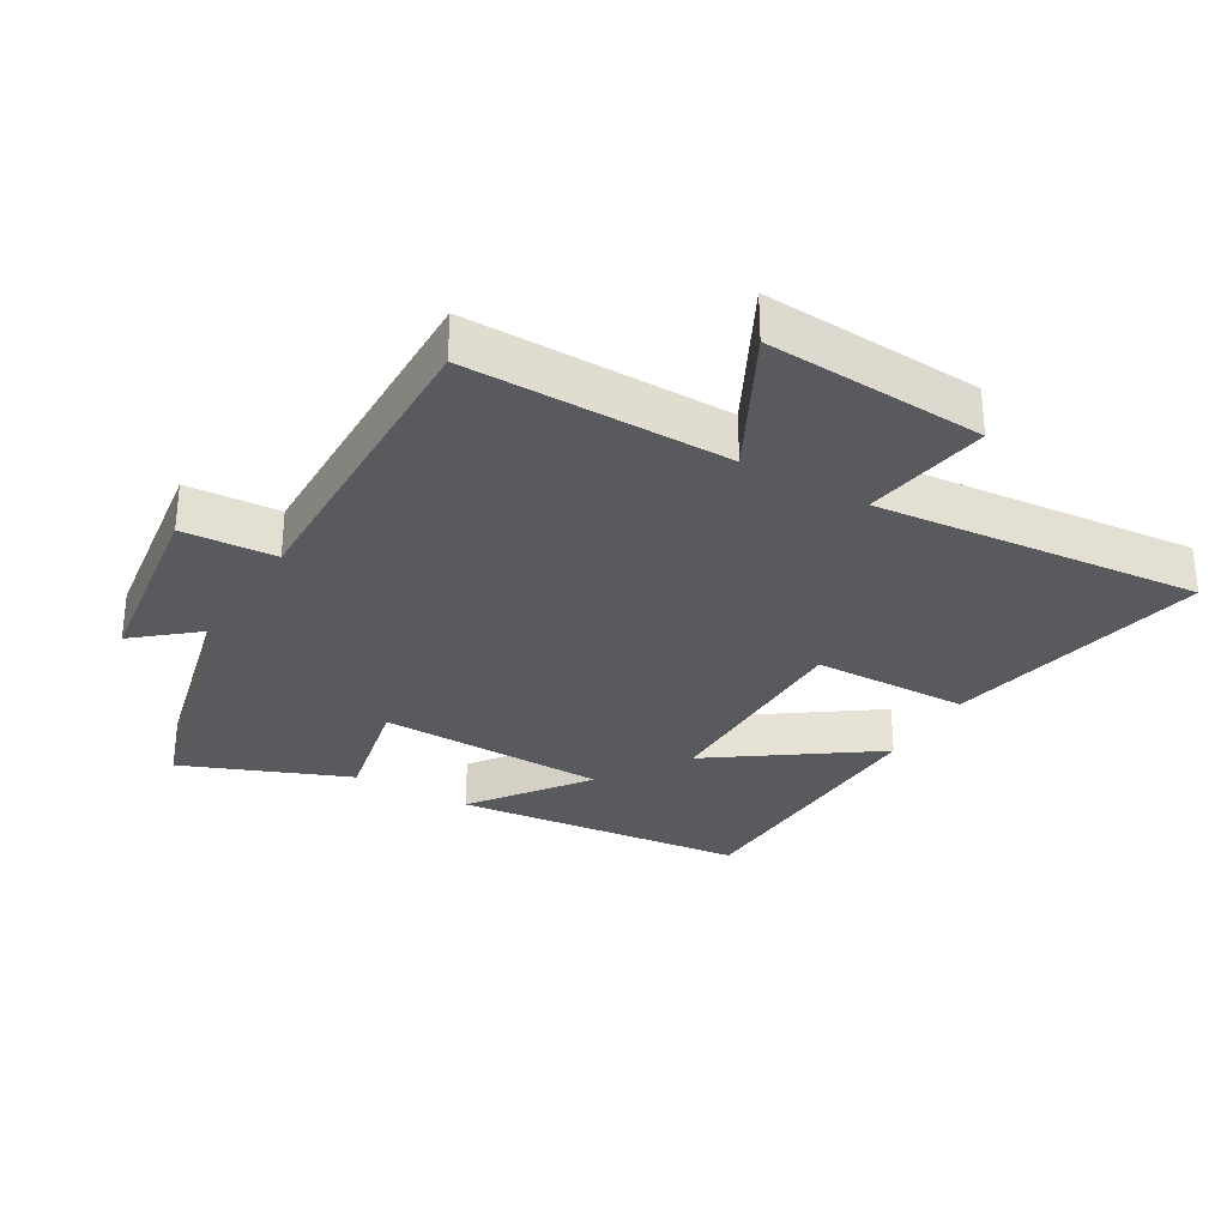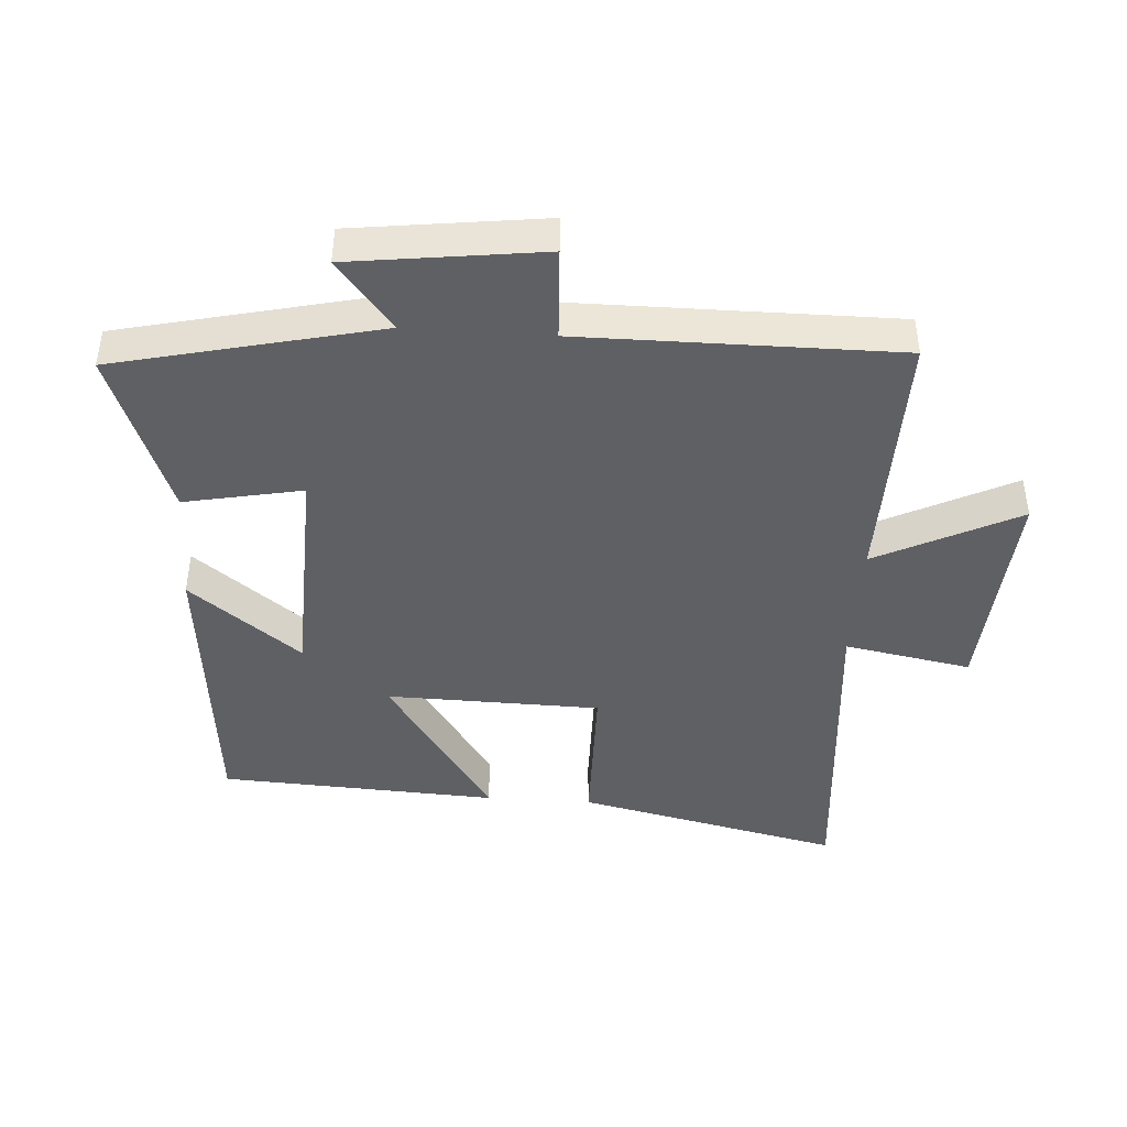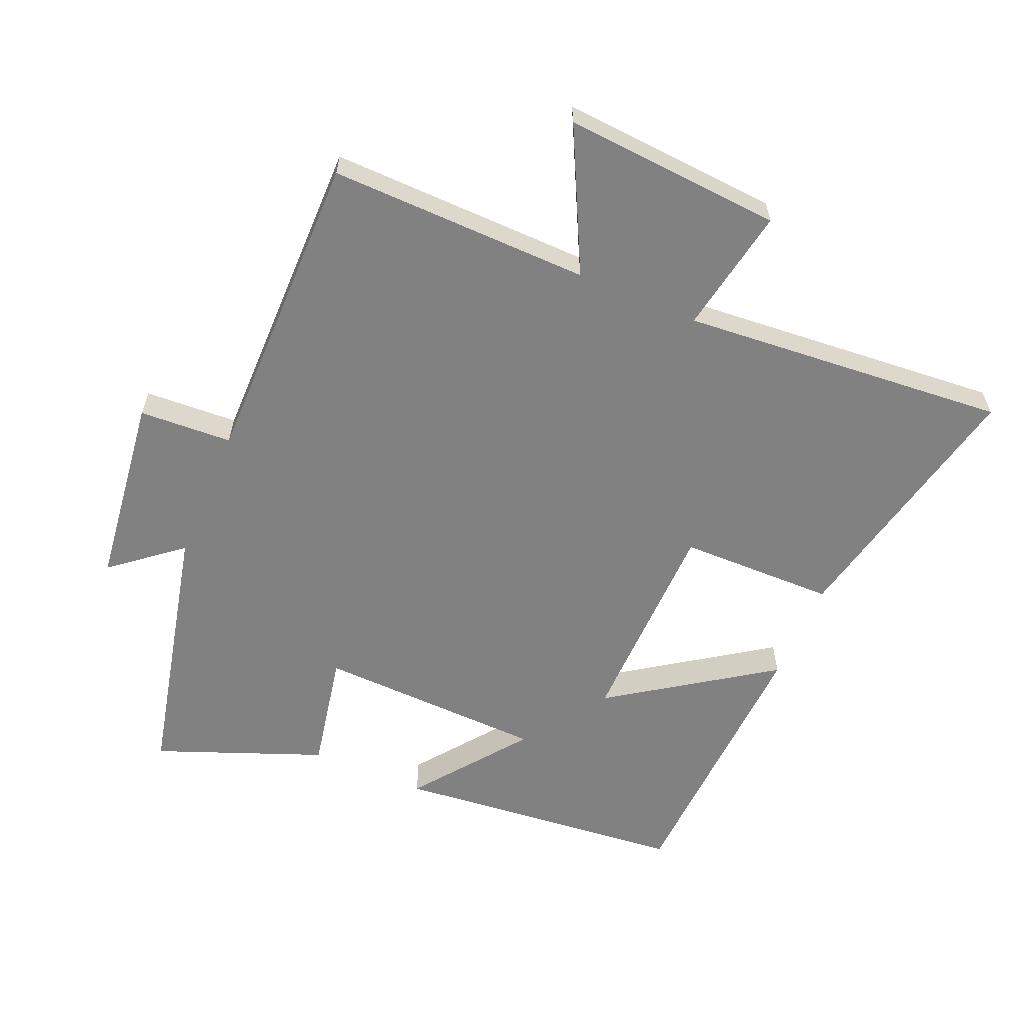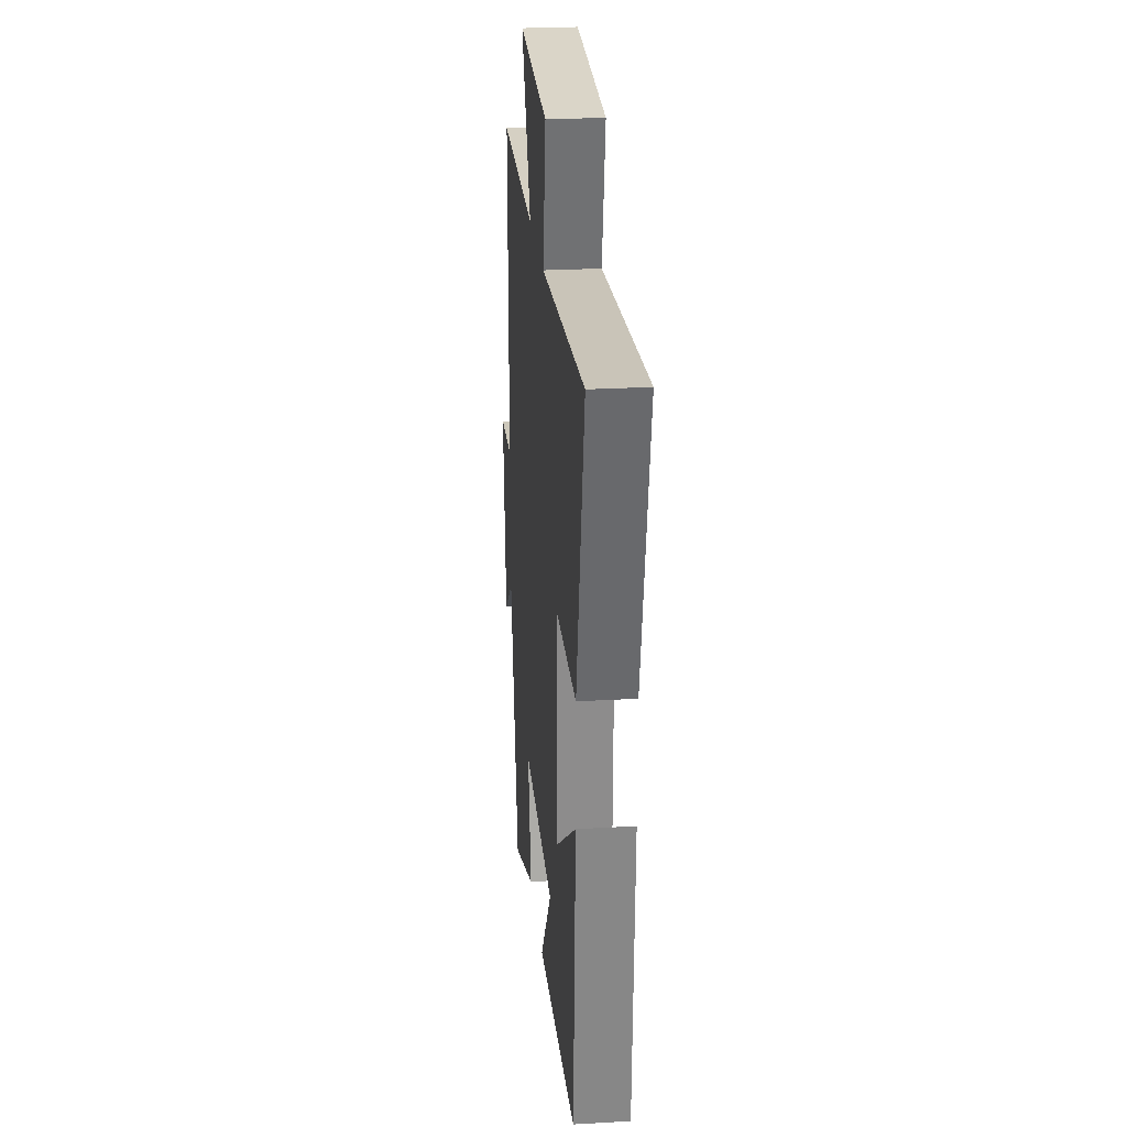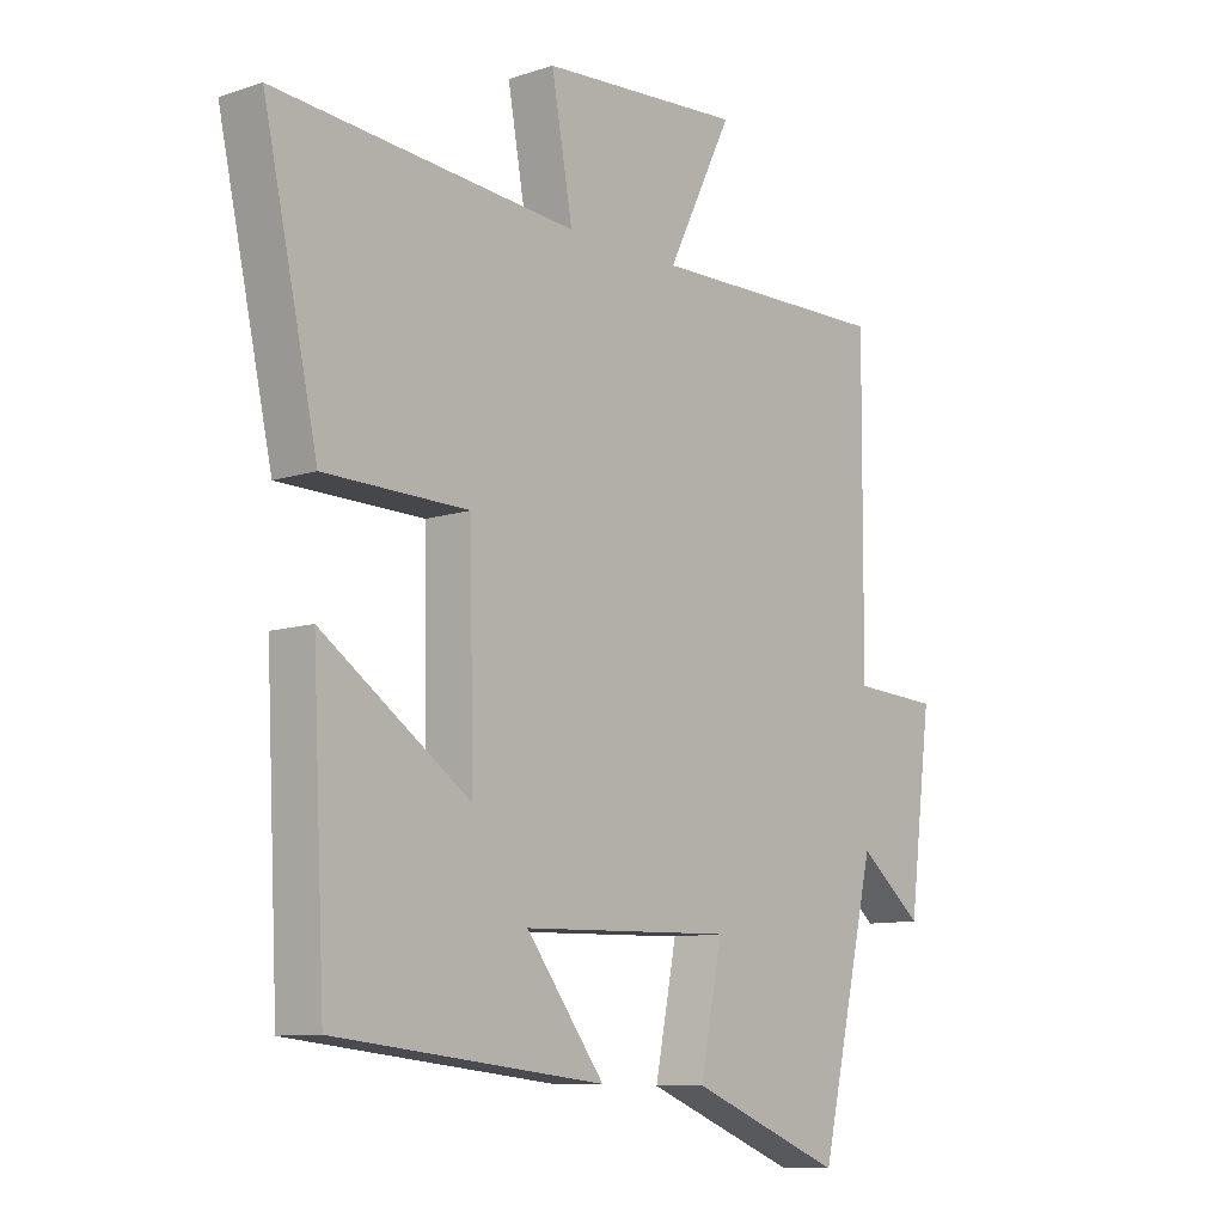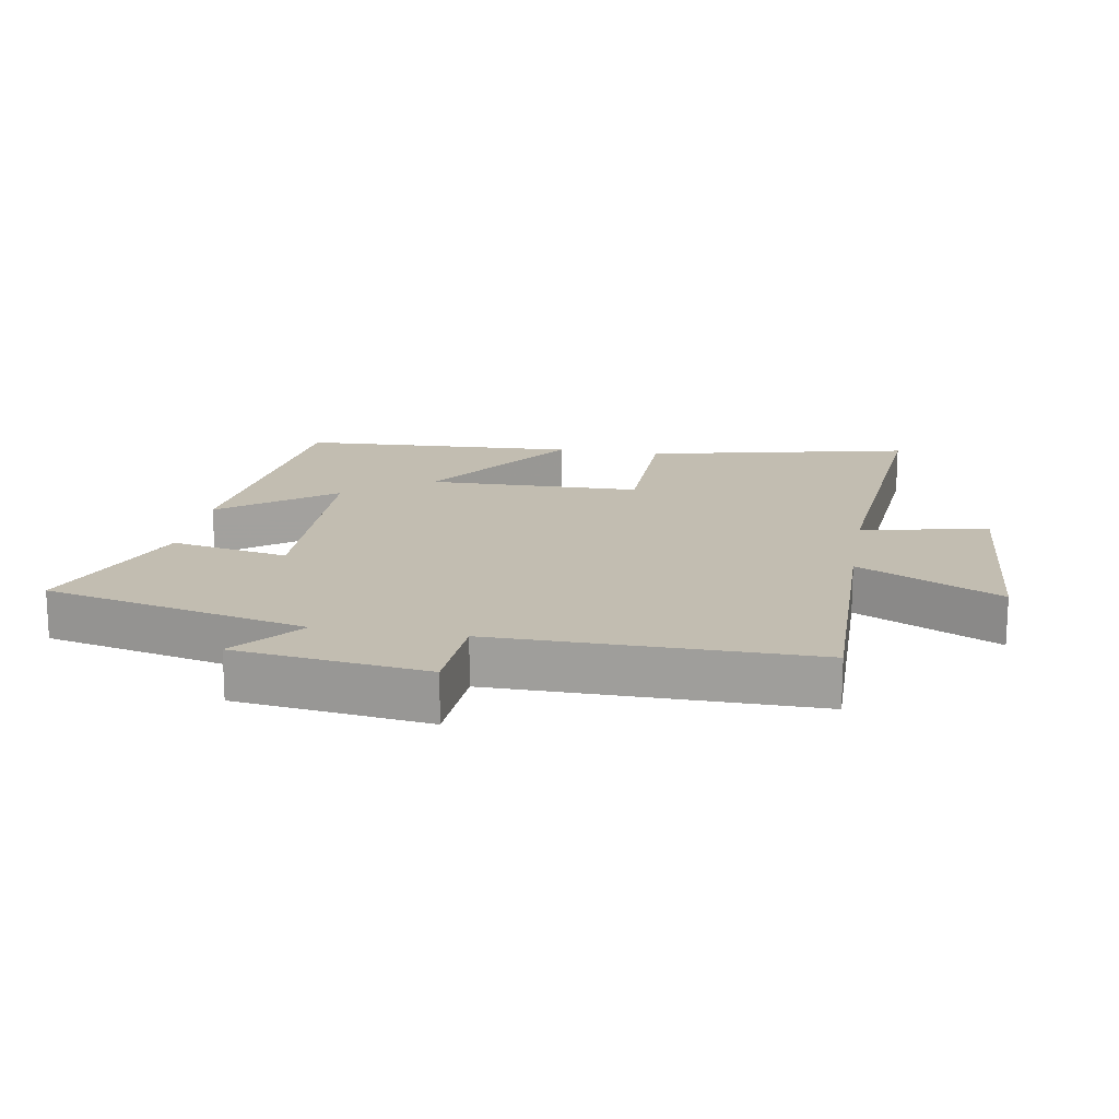
<metadata>
{"format":"obj","ext":"obj","renderer":"f3d","projection":"perspective","resolution":1024,"background":"white","views":[{"elev":-30.8,"azim":-29.8,"up":"+Y"},{"elev":-43.8,"azim":-93.9,"up":"+Y"},{"elev":-60.5,"azim":-23.2,"up":"+Y"},{"elev":25.0,"azim":84.7,"up":"+Z"},{"elev":-9.9,"azim":130.0,"up":"+Z"},{"elev":16.9,"azim":-80.3,"up":"+Y"}]}
</metadata>
<code>
v -0.503 0.07 0.507
v -0.102 0.07 0.5
v -0.211 0.07 0.718
v 0.125 0.07 0.694
v 0.09 0.07 0.5
v 0.59 0.07 0.542
v 0.5 0.07 0.136
v 0.261 0.07 0.132
v 0.255 0.07 -0.196
v 0.5 0.07 -0.028
v 0.479 0.07 -0.454
v 0.032 0.07 -0.5
v 0.162 0.07 -0.329
v -0.188 0.07 -0.319
v -0.152 0.07 -0.5
v -0.406 0.07 -0.6
v -0.5 0.07 -0.196
v -0.605 0.07 -0.282
v -0.643 0.07 0.012
v -0.5 0.07 0.02
v -0.503 0 0.507
v -0.102 0 0.5
v -0.211 0 0.718
v 0.125 0 0.694
v 0.09 0 0.5
v 0.59 0 0.542
v 0.5 0 0.136
v 0.261 0 0.132
v 0.255 0 -0.196
v 0.5 0 -0.028
v 0.479 0 -0.454
v 0.032 0 -0.5
v 0.162 0 -0.329
v -0.188 0 -0.319
v -0.152 0 -0.5
v -0.406 0 -0.6
v -0.5 0 -0.196
v -0.605 0 -0.282
v -0.643 0 0.012
v -0.5 0 0.02
f 17 18 19 20
f 15 16 17 20
f 14 15 20 1
f 13 14 1 2
f 10 11 12 13
f 9 10 13
f 8 9 13 2
f 5 6 7 8
f 5 8 2 3
f 3 4 5
f 40 39 38 37
f 40 37 36 35
f 21 40 35 34
f 22 21 34 33
f 33 32 31 30
f 33 30 29
f 22 33 29 28
f 28 27 26 25
f 23 22 28 25
f 25 24 23
f 1 21 22 2
f 2 22 23 3
f 3 23 24 4
f 4 24 25 5
f 5 25 26 6
f 6 26 27 7
f 7 27 28 8
f 8 28 29 9
f 9 29 30 10
f 10 30 31 11
f 11 31 32 12
f 12 32 33 13
f 13 33 34 14
f 14 34 35 15
f 15 35 36 16
f 16 36 37 17
f 17 37 38 18
f 18 38 39 19
f 19 39 40 20
f 20 40 21 1

</code>
